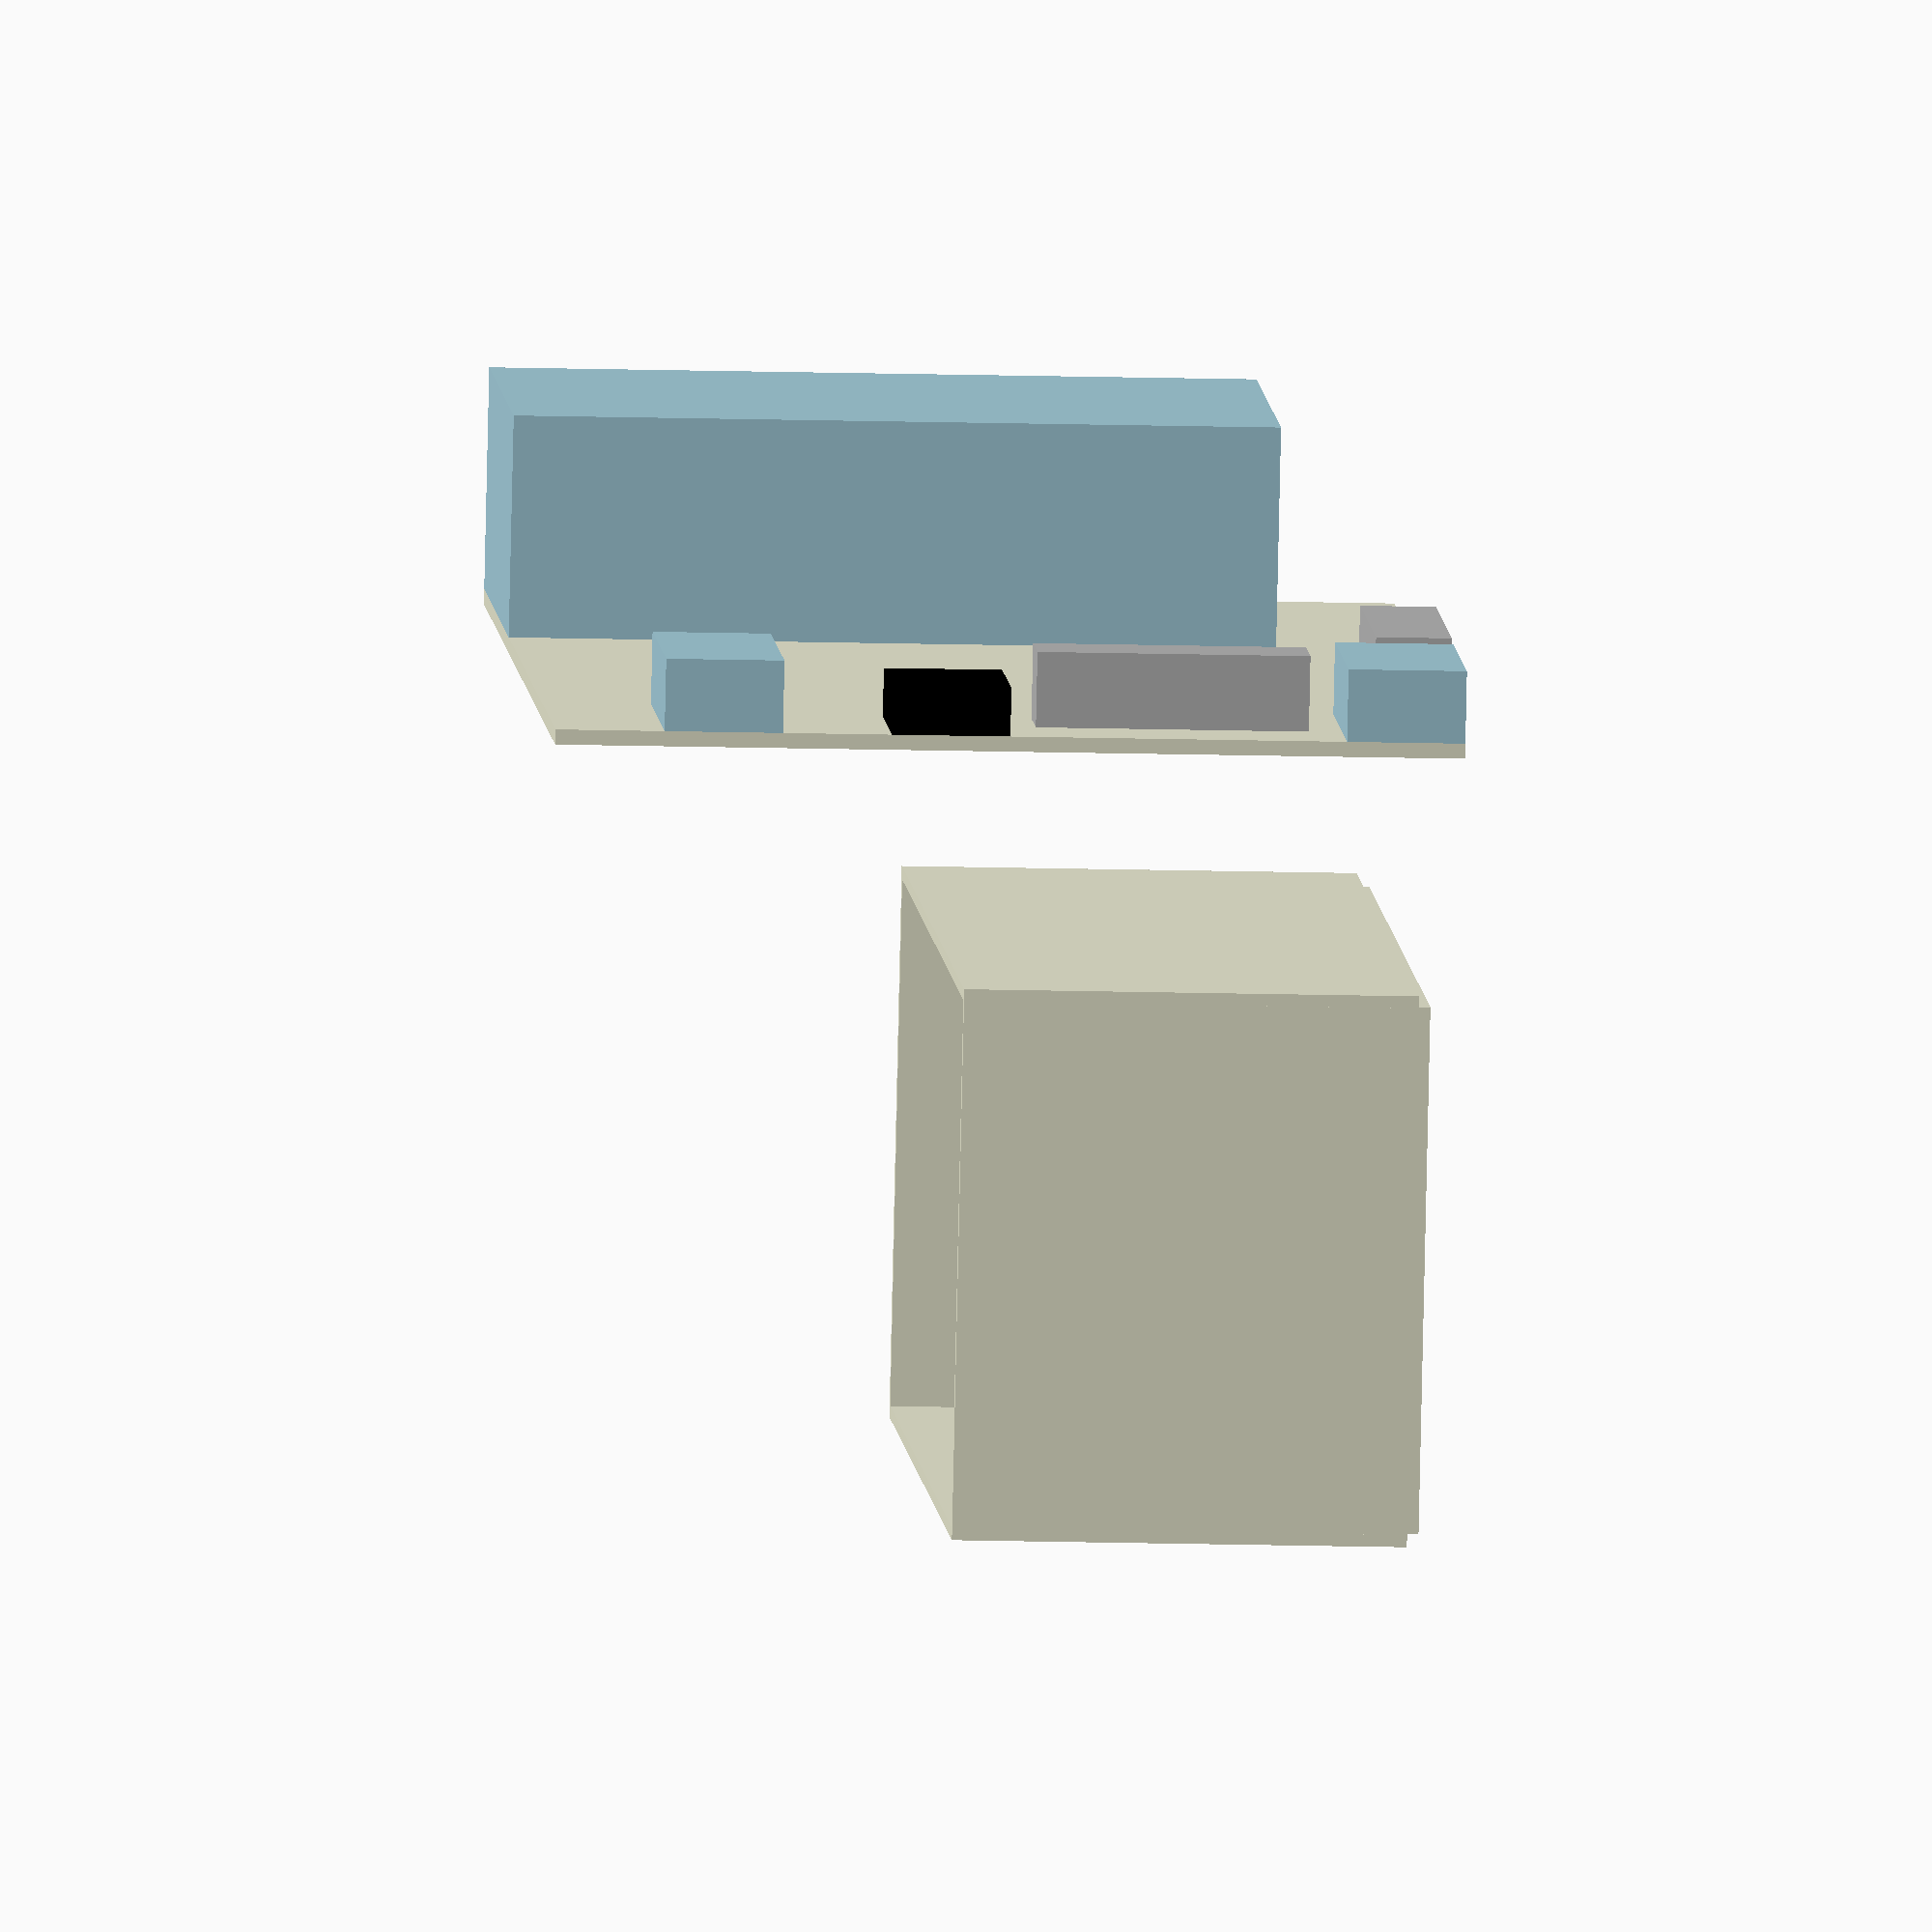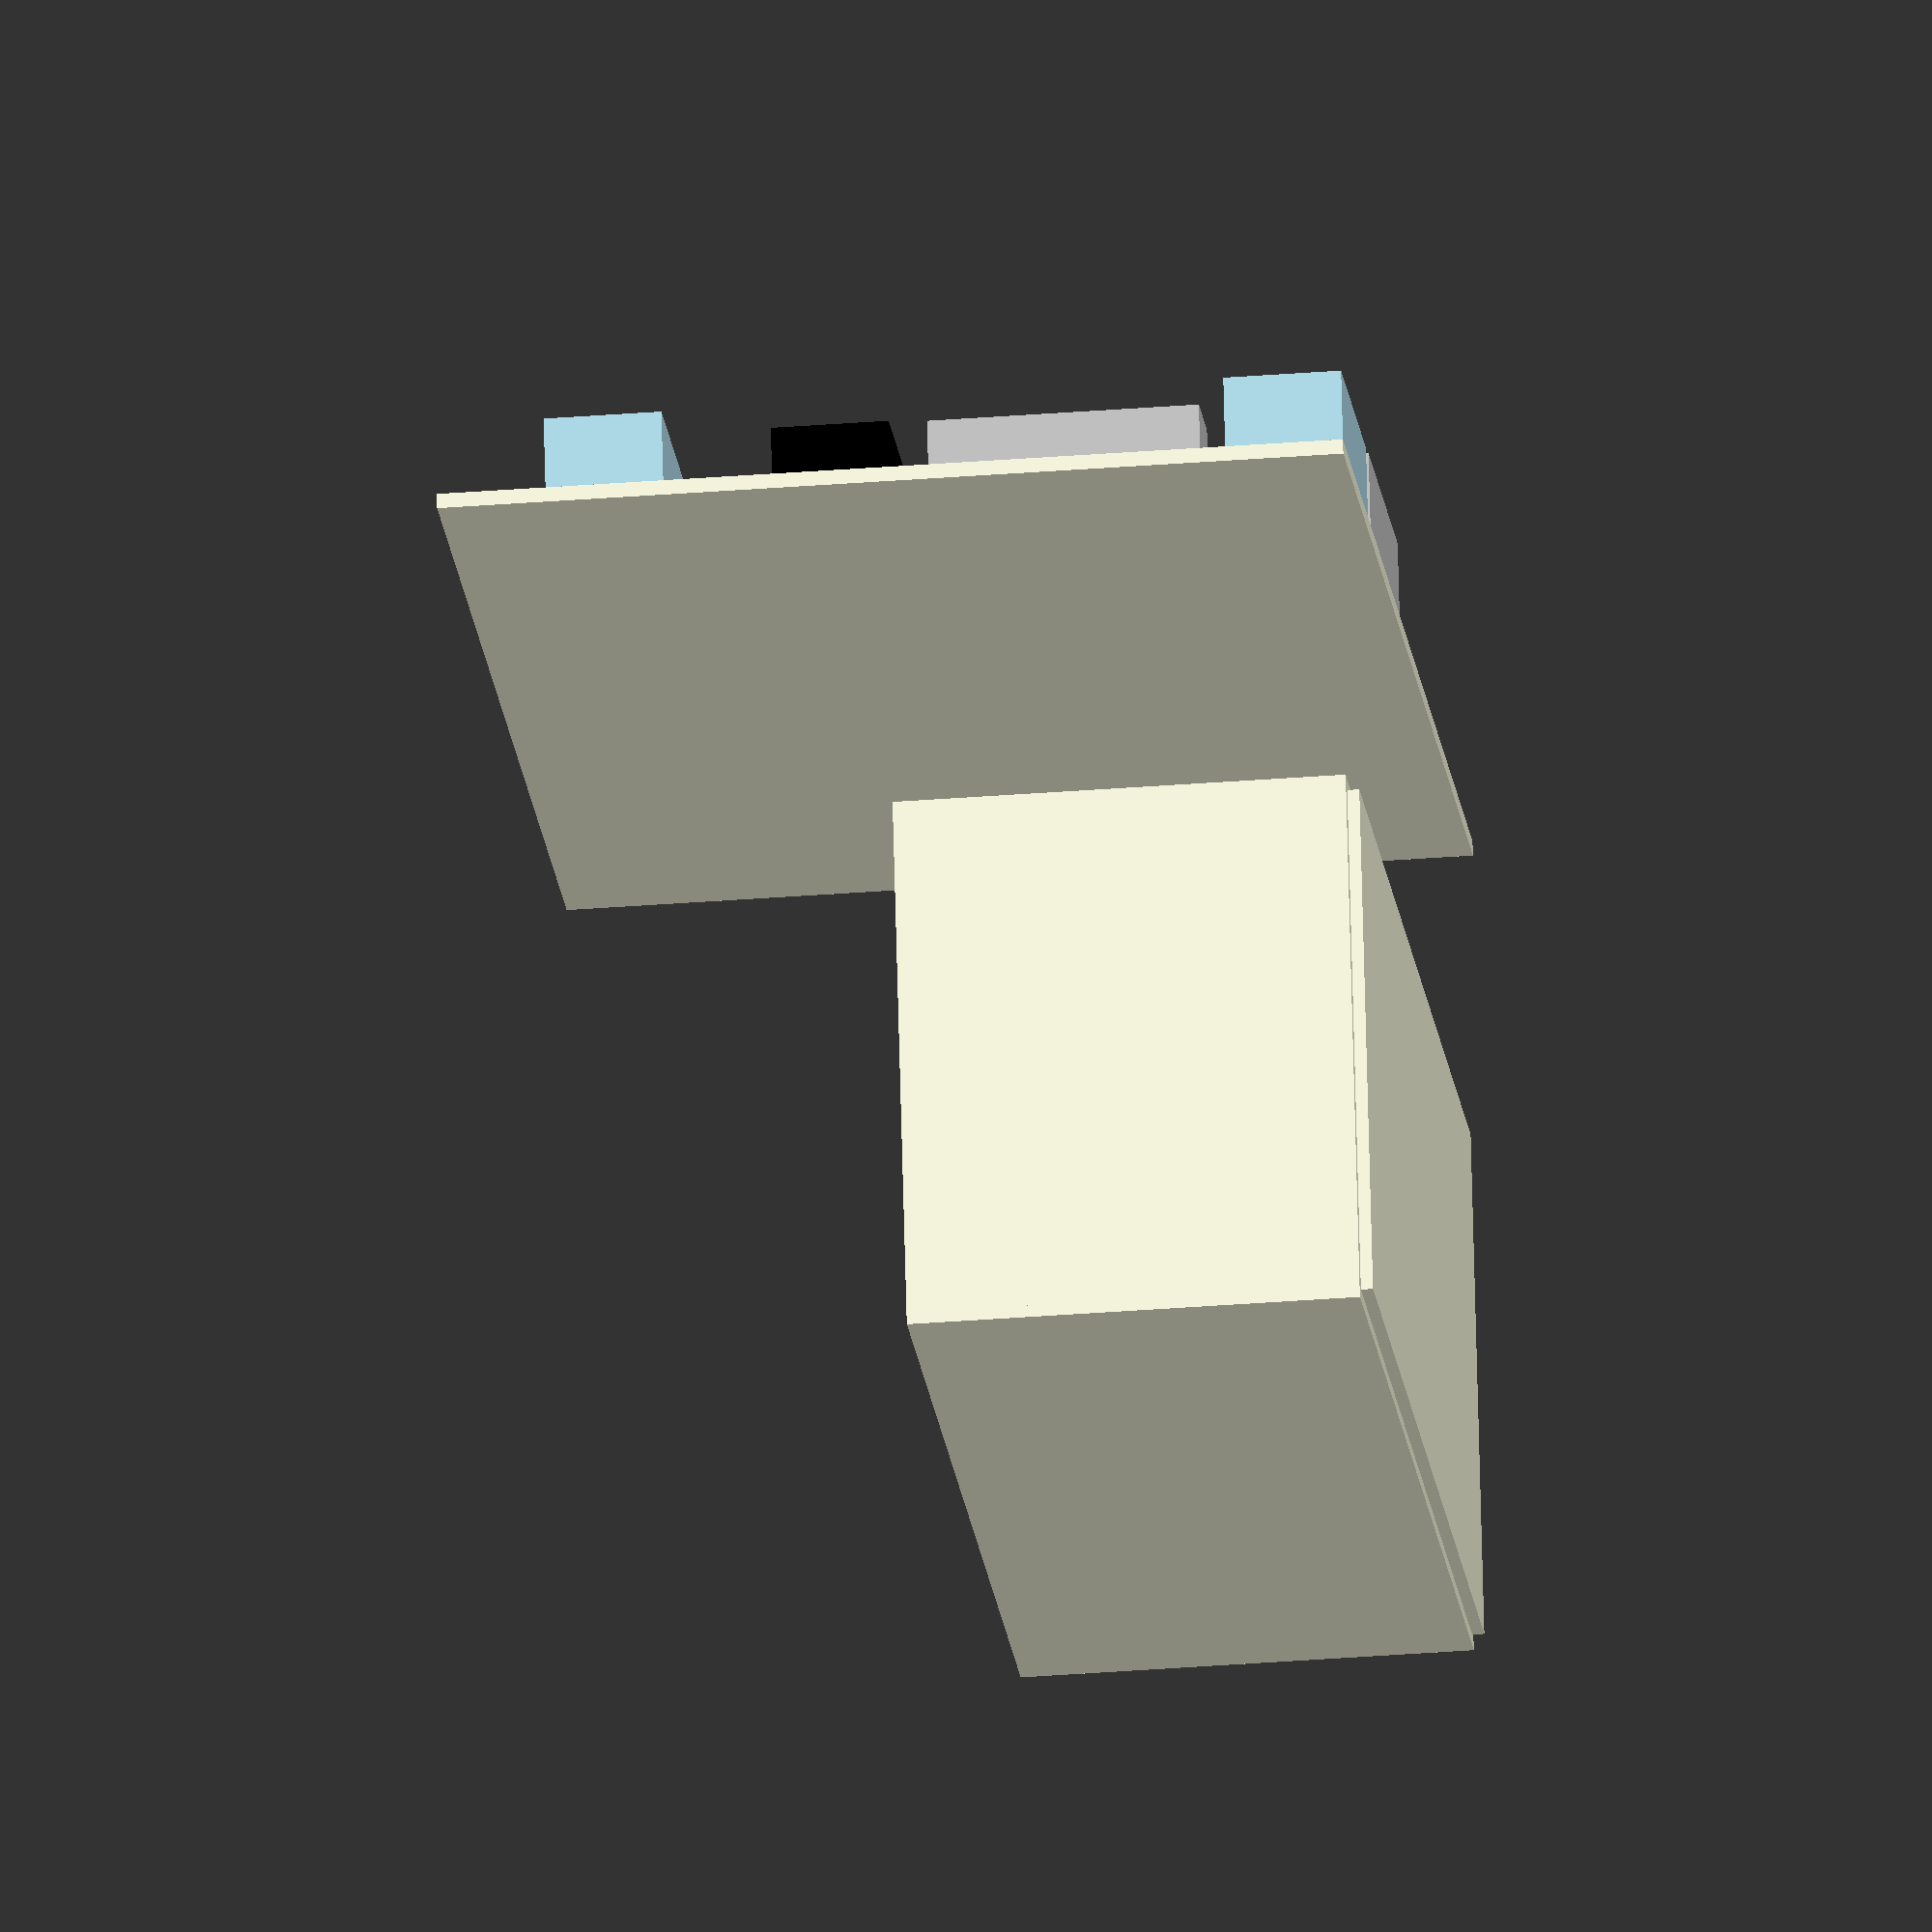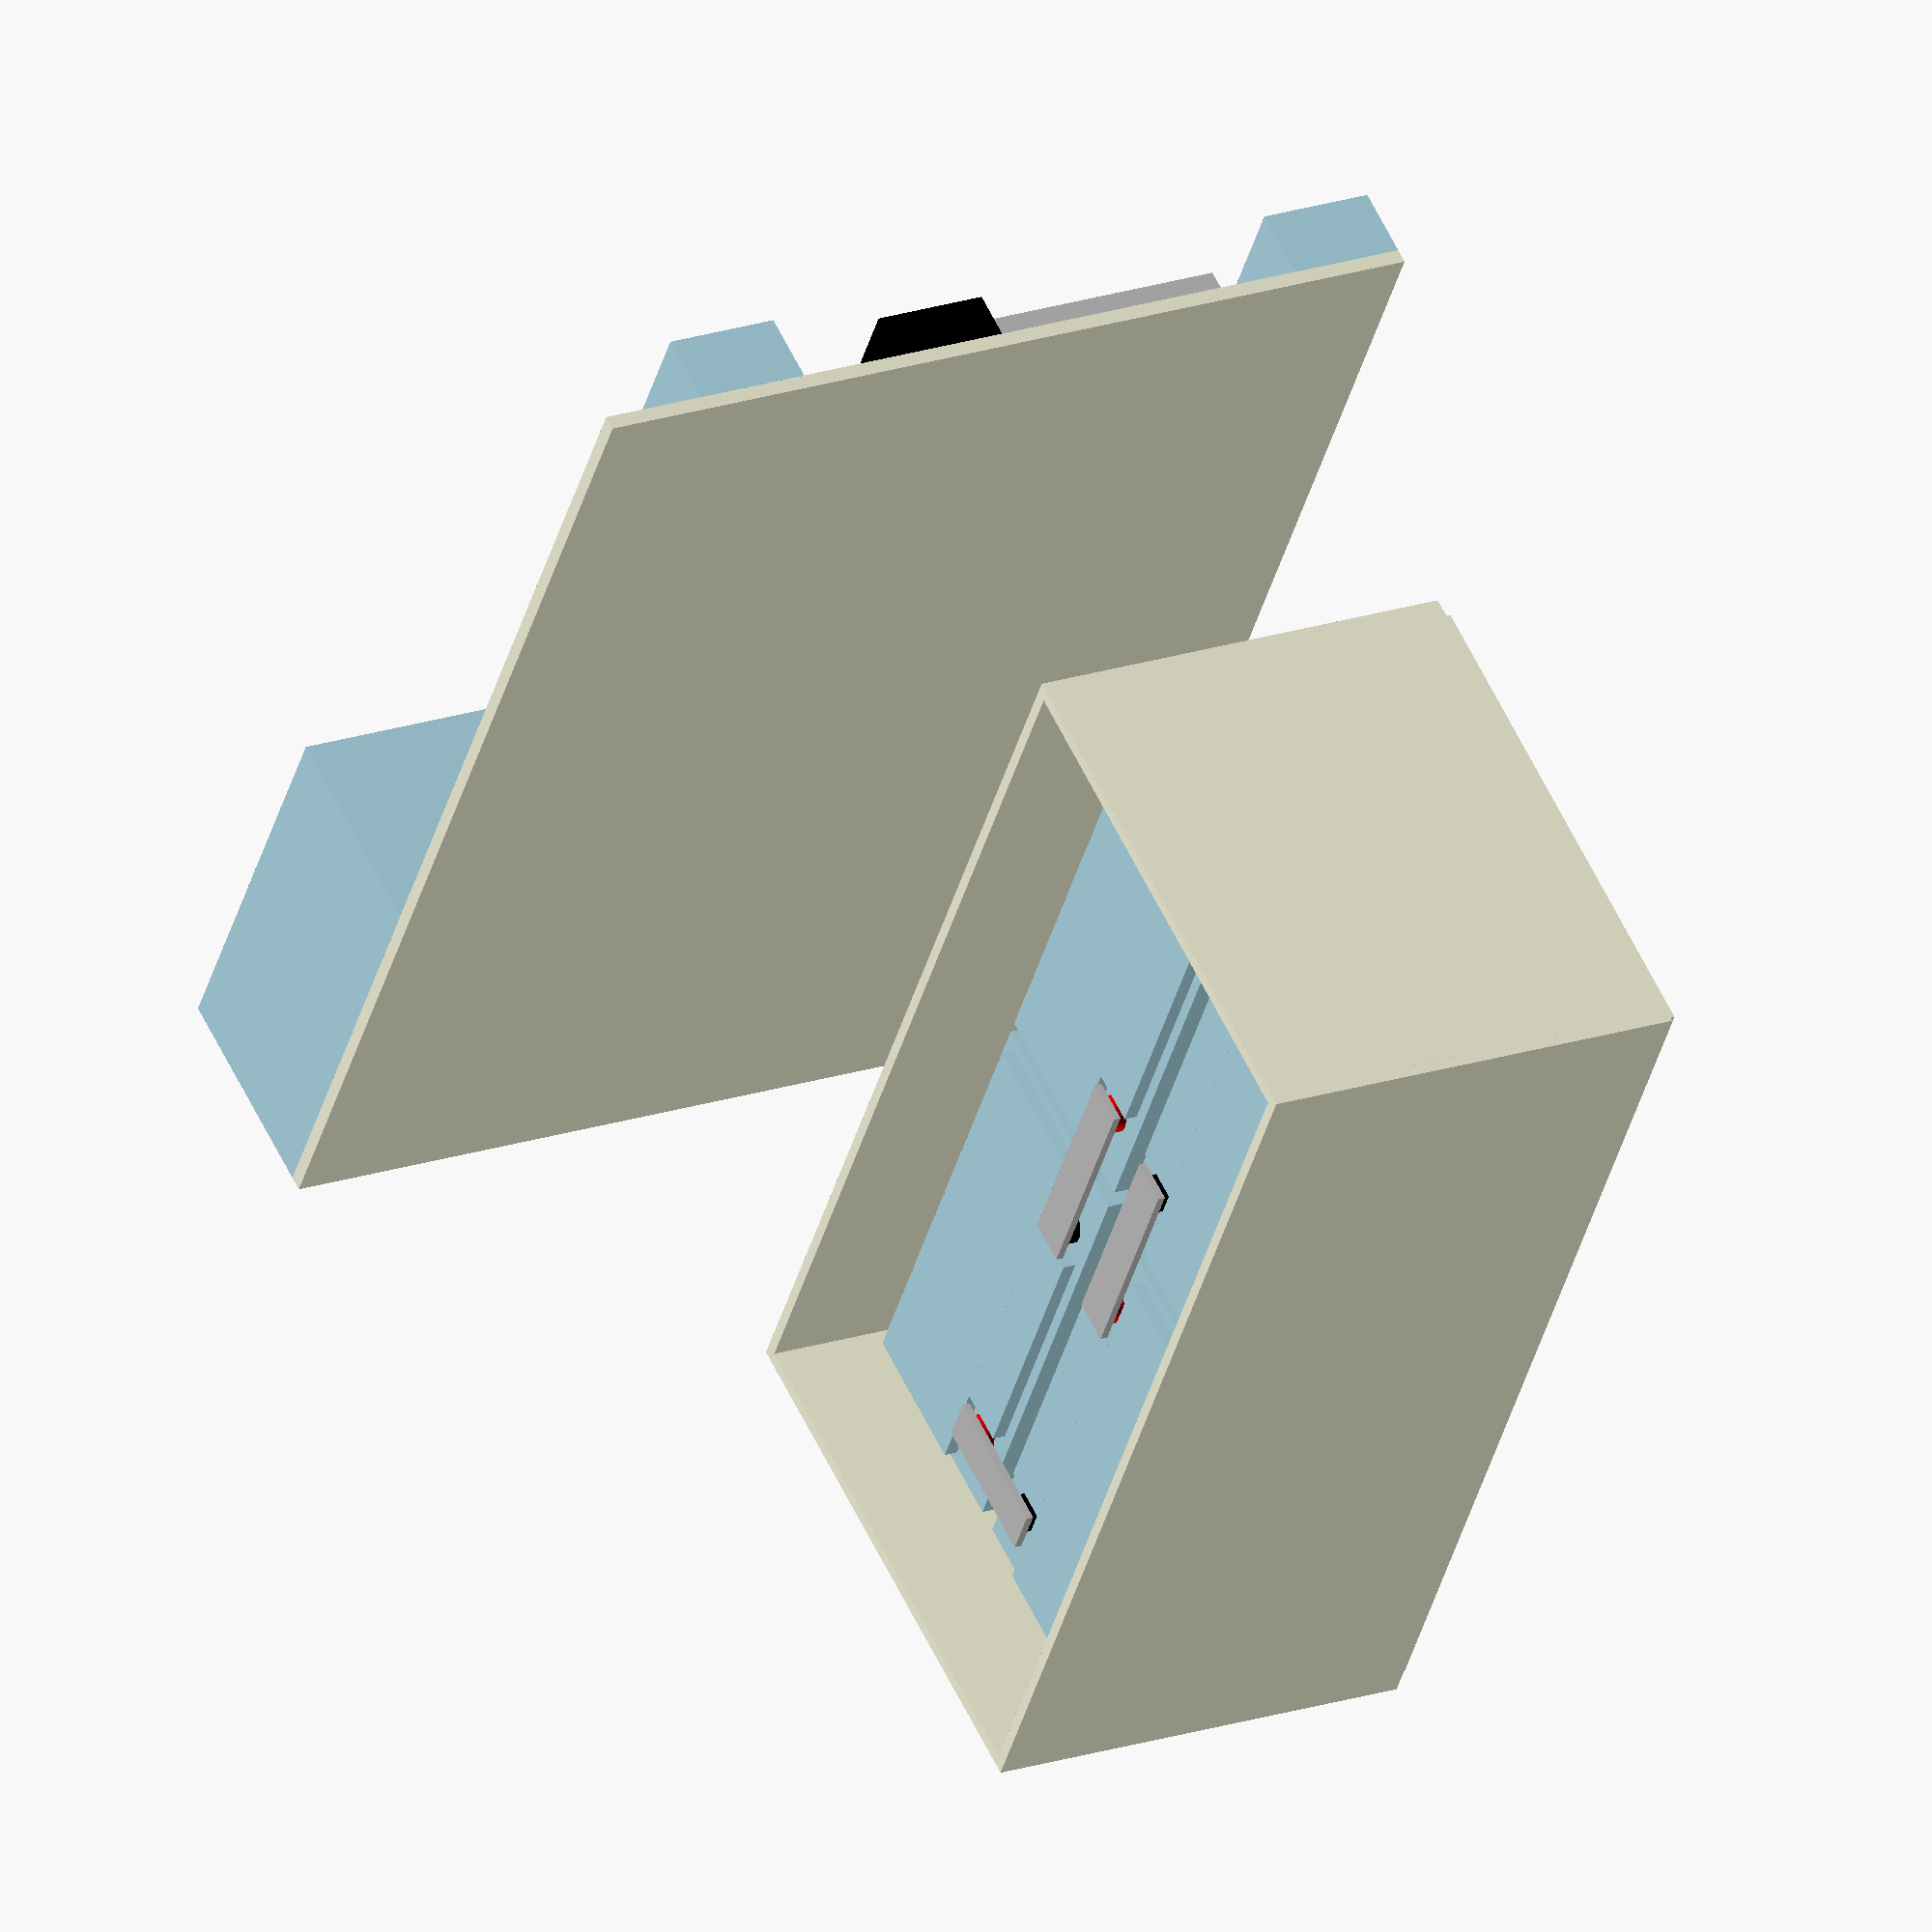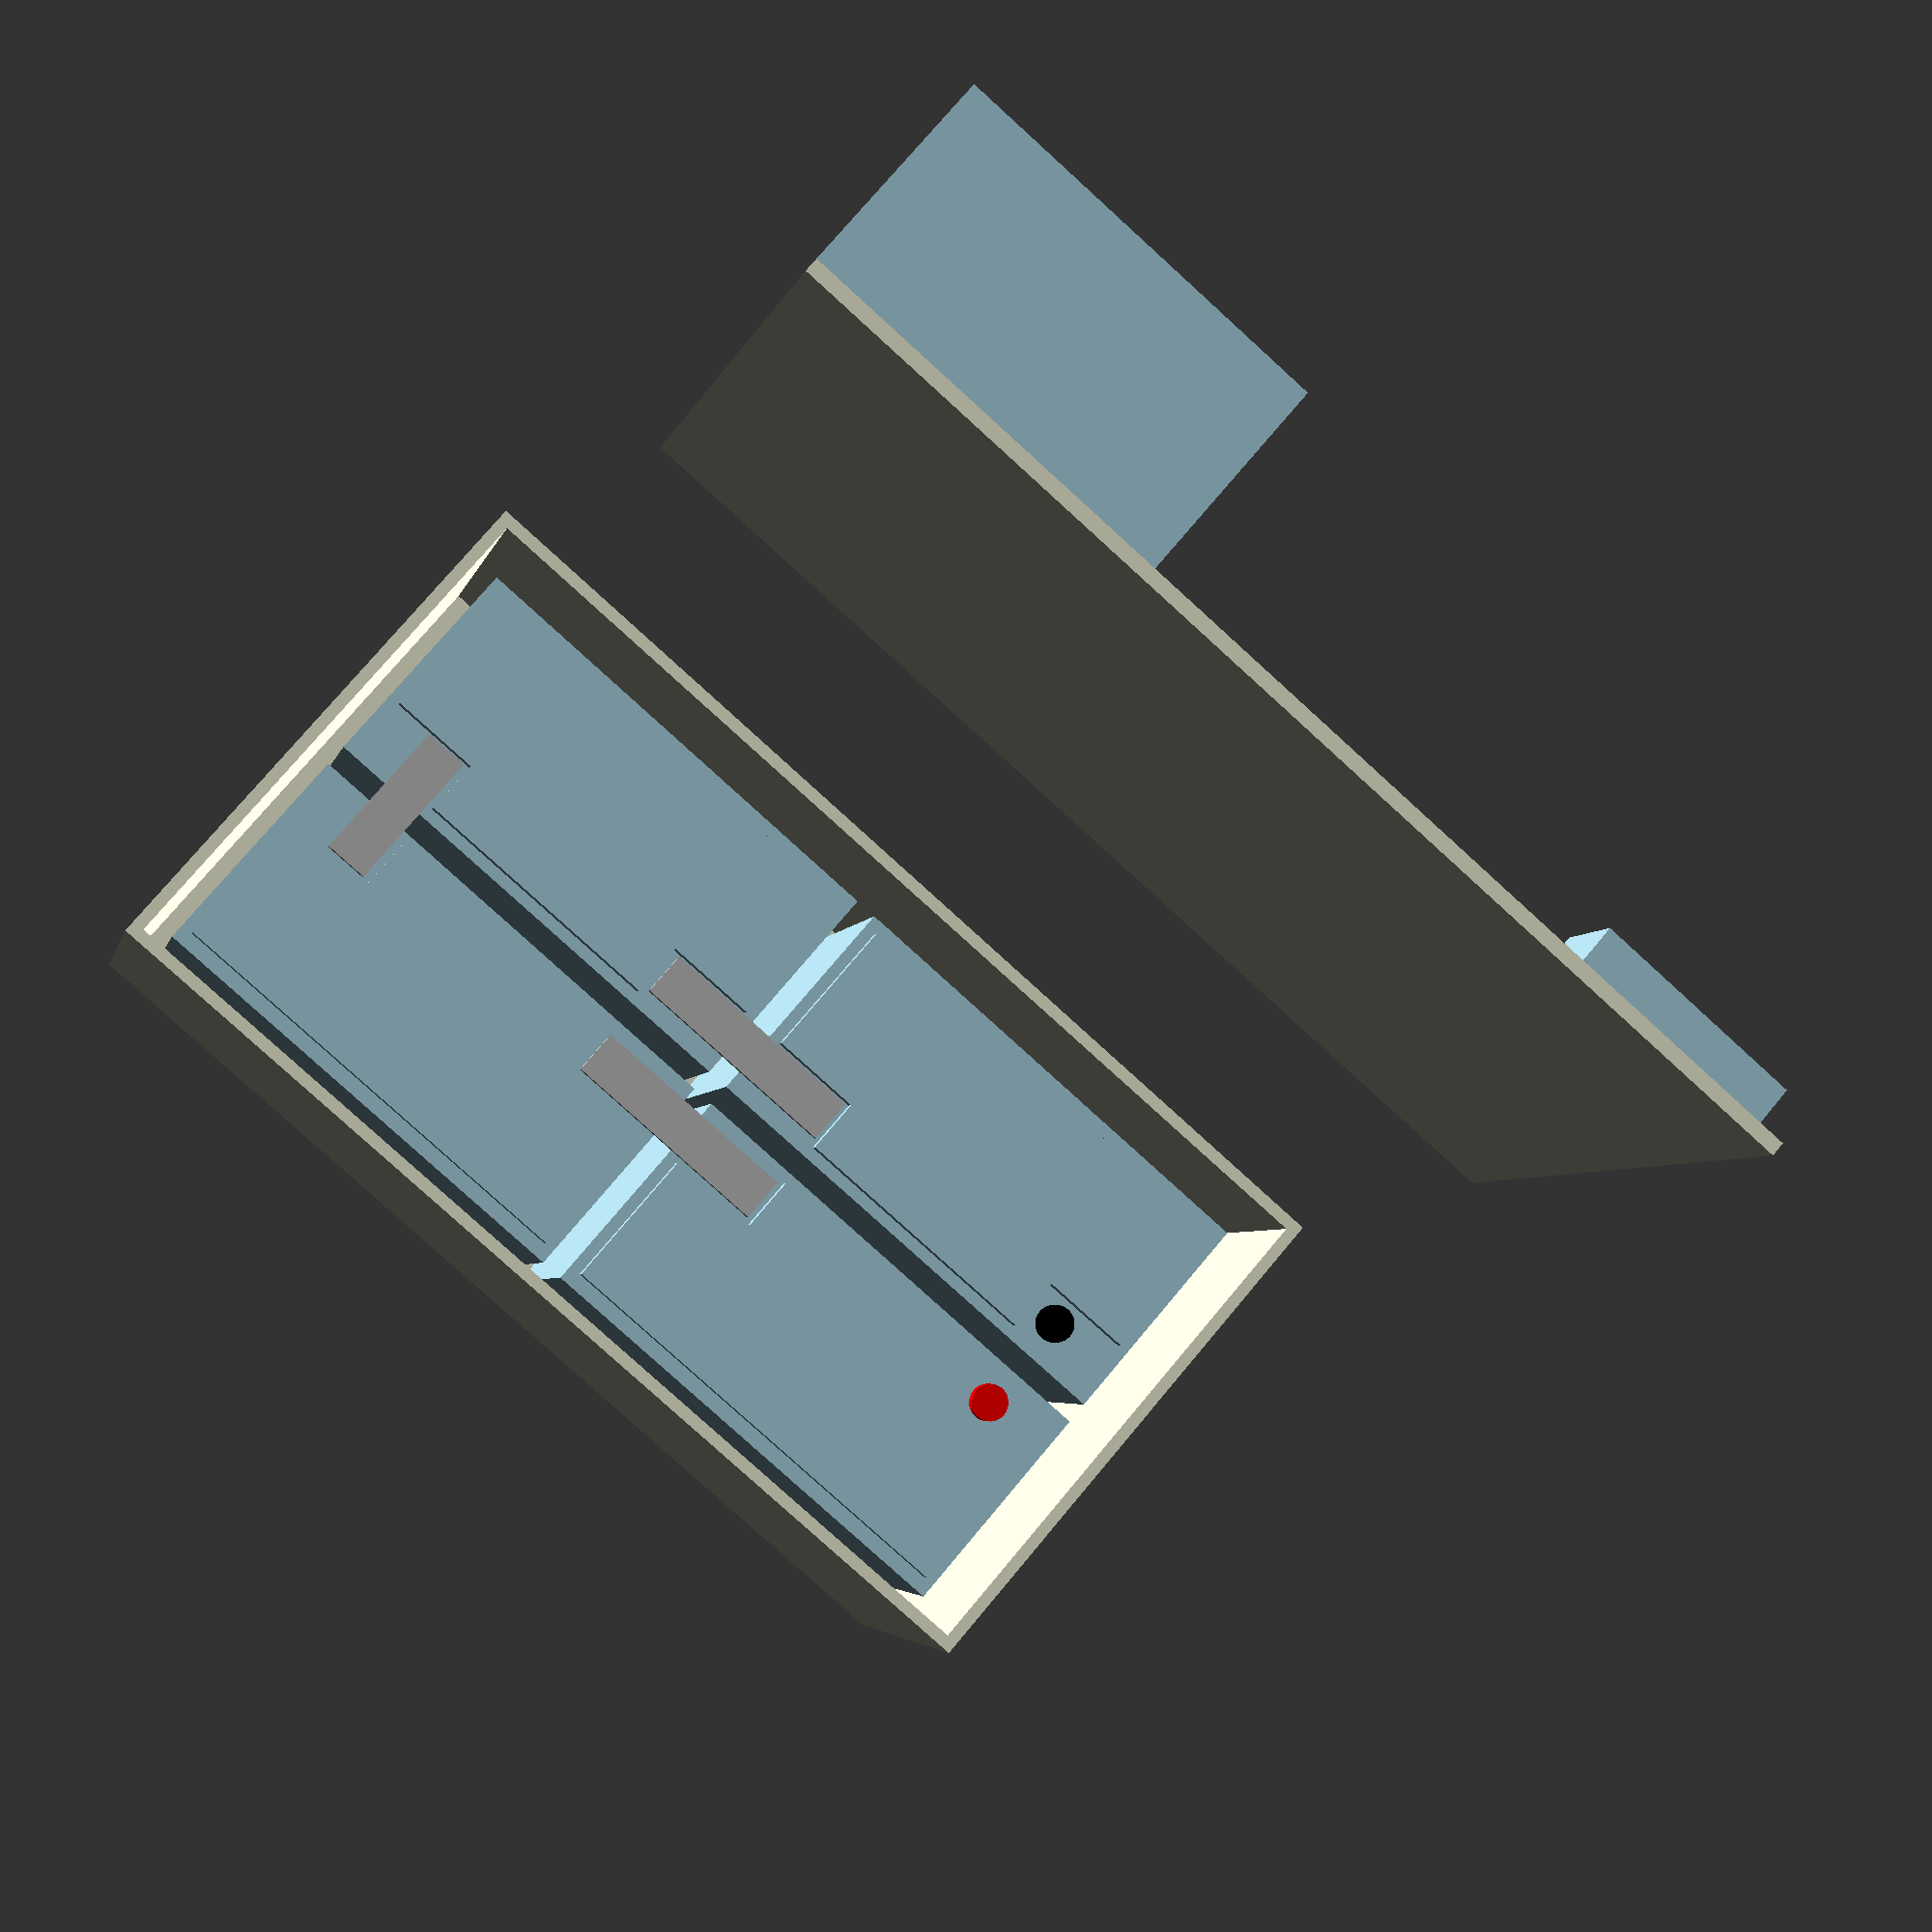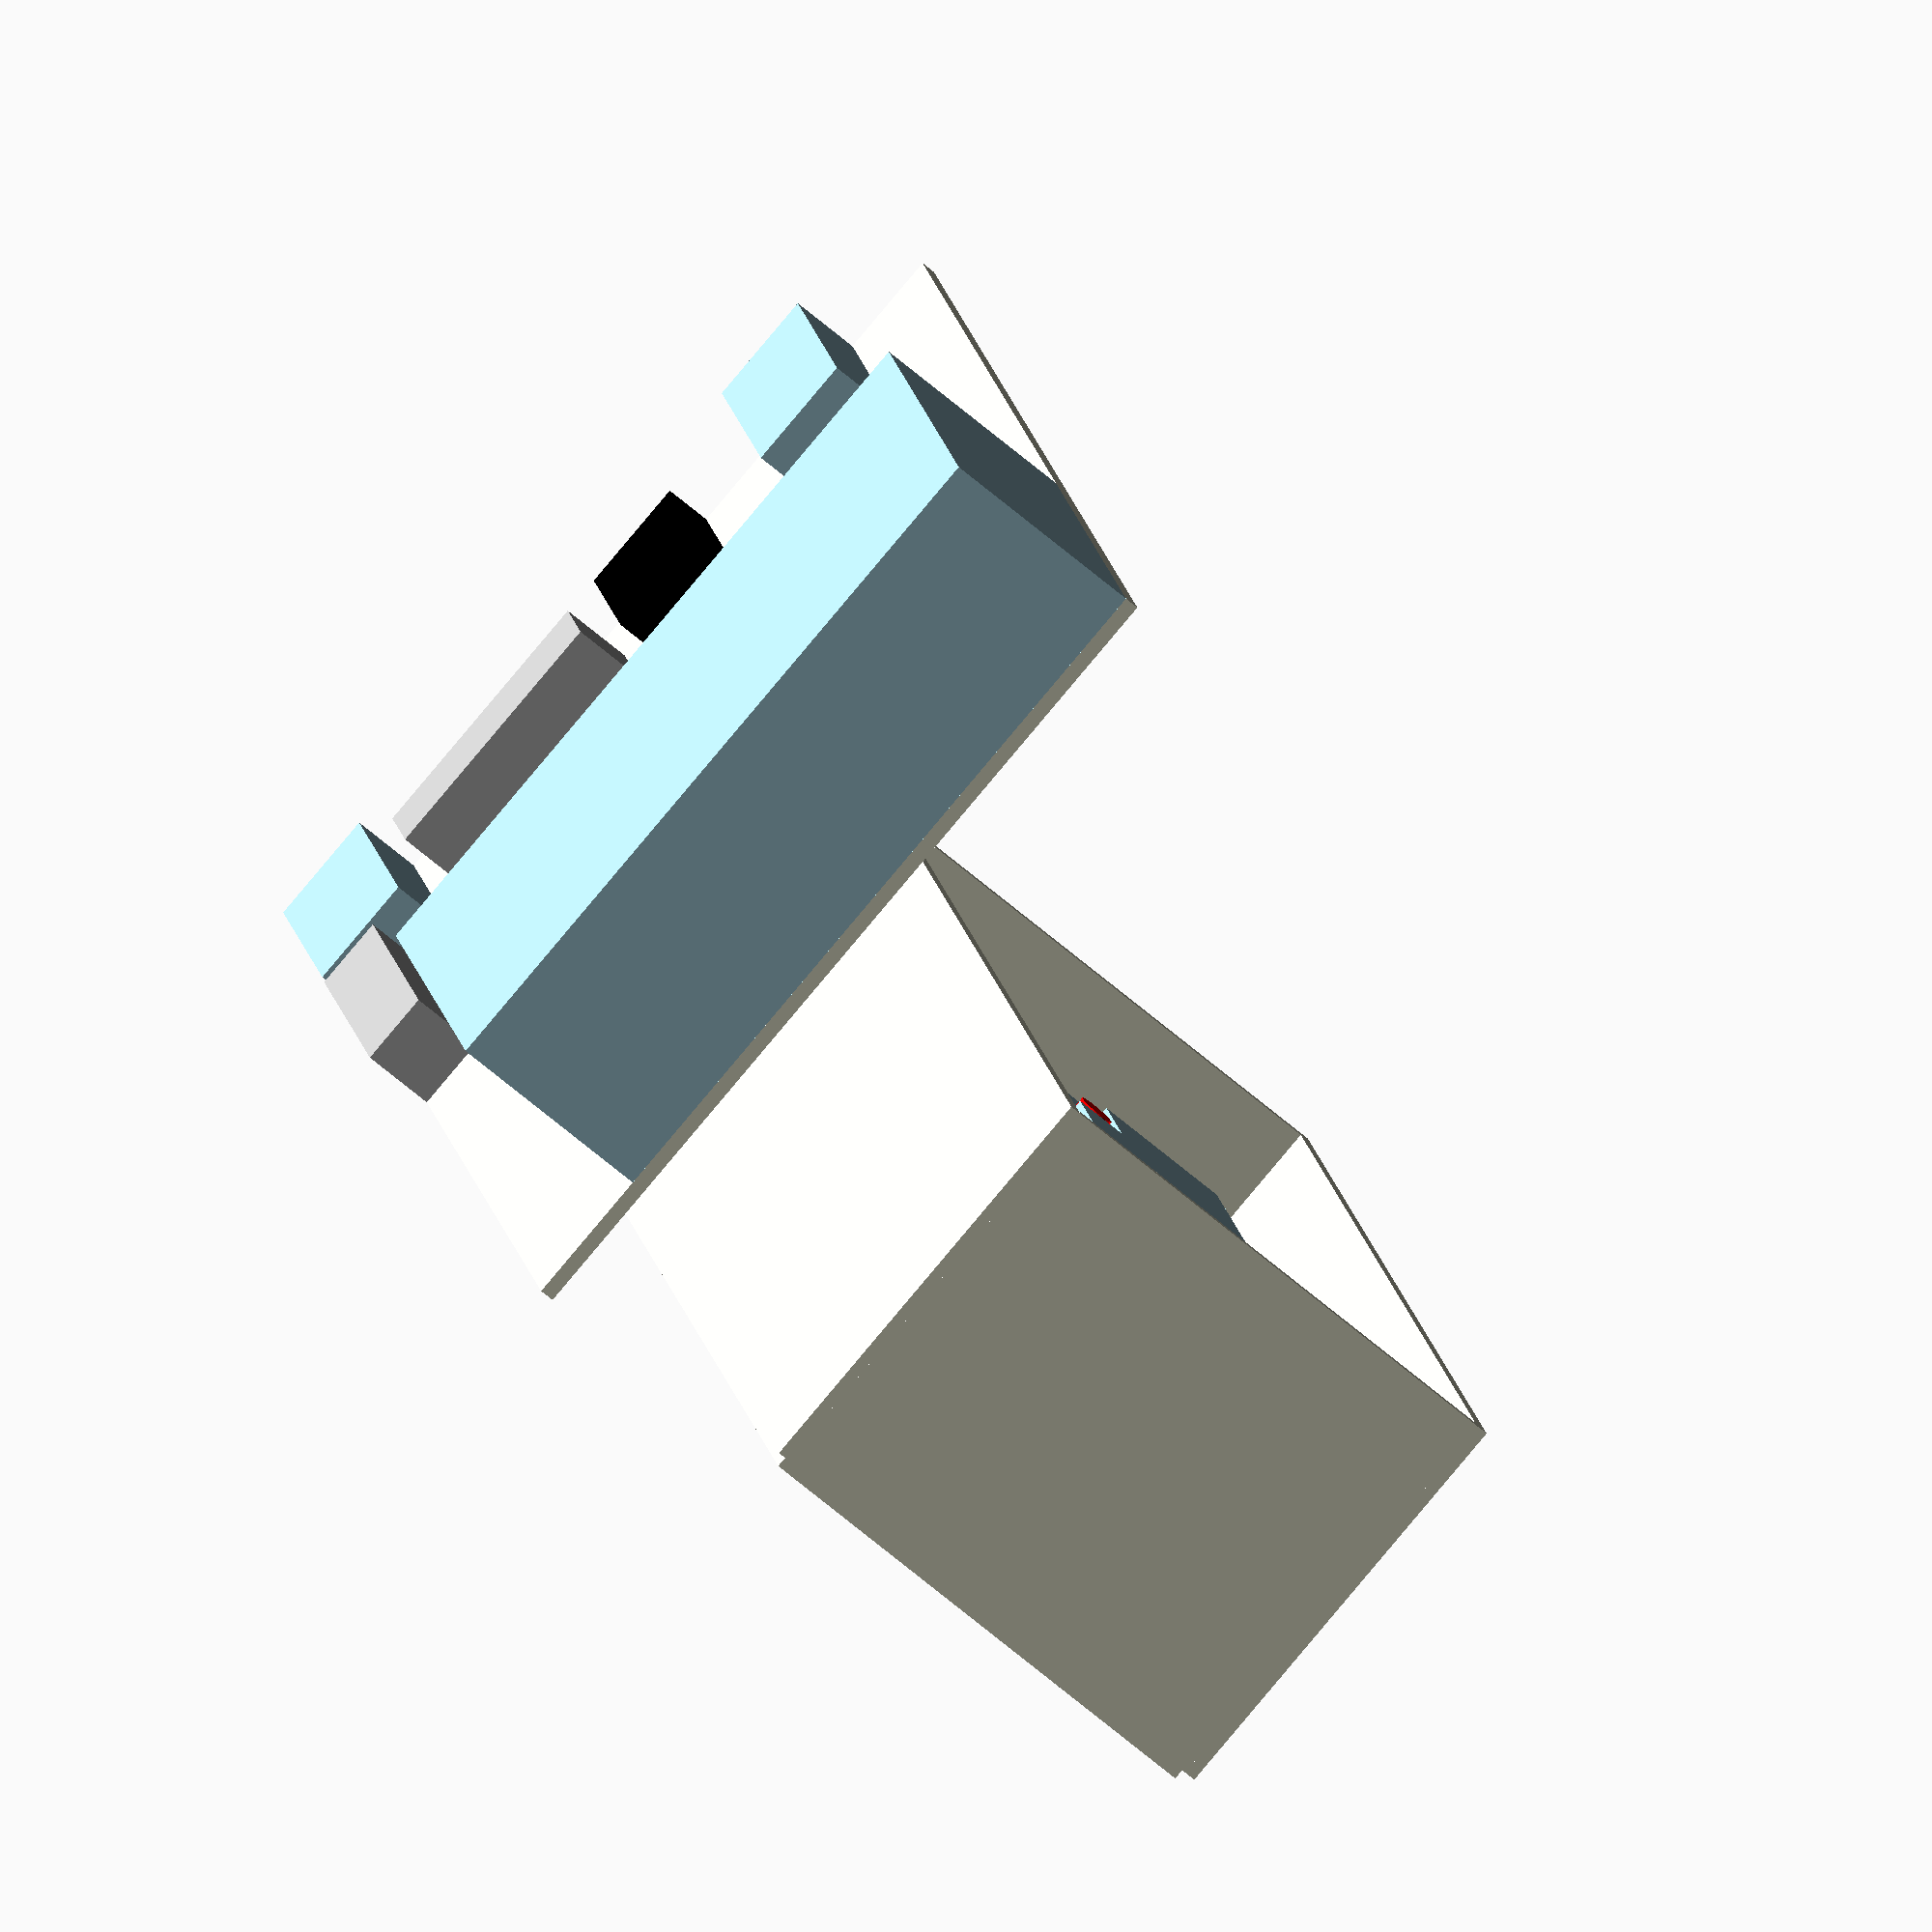
<openscad>
battery_length = 321;
battery_width = 152;
battery_pole_offset_x = 51;
battery_pole_offset_y = 27;

battery_spacing = 15;

box_wall_thickness = 8;
box_wall_height= 300;

module victron_smart_battery_200Ah()
{
    color("lightblue")
        cube([battery_length,battery_width,228]);
    translate([8,45,228])
        color("lightblue")
            cube([305,97,9]);
    translate([70,8,228])
        color("lightblue")
            cube([180,37,9]);
    translate([battery_pole_offset_x,battery_pole_offset_y,228])
        color("red")
            cylinder(9, d=25);
    translate([battery_length-battery_pole_offset_x,battery_pole_offset_y,228])
        color("black")
            cylinder(9, d=25);
}

module victron_multiplus2_48_3000()
{
    color("lightblue")
        cube([275,147,506]);
}

module victron_smart_batteryprotect_48_100()
{
    color("lightblue")
        cube([123,120,62]);
}

module victron_smart_shunt_500A()
{
    color("lightblue")
       cube([154,48,78]);   
}

module victron_cerbo_gx()
{
    color("lightblue")
       cube([154,48,78]);   
}

module victron_vebus_bms()
{
    color("black")
        cube([105,32,78]);
}

module bluesea_powerbar_600A()
{
    color("silver")
        cube([180,50,50]);
}

module connector_short()
{
    color("silver")
        cube([battery_pole_offset_y*2+15*2+battery_spacing,30,5]);
}
module connector_long()
{
    color("silver")
        cube([battery_pole_offset_x*2+15*2+battery_spacing,30,5]);
}

module string_48VDC()
{
    victron_smart_battery_200Ah();
    translate([battery_length+battery_spacing,0,0])
        victron_smart_battery_200Ah();
    translate([battery_length*2+battery_spacing,-battery_spacing,0])
        rotate(a=180)
            victron_smart_battery_200Ah();
    translate([battery_length,-battery_spacing,0])
        rotate(a=180)
            victron_smart_battery_200Ah();
}

module bank_48VDC()
{
    string_48VDC();
    translate([battery_length-battery_pole_offset_x-15,battery_pole_offset_y-15,237])
        connector_long();
    translate([battery_length*2+battery_spacing-battery_pole_offset_x+15,-battery_pole_offset_y-battery_spacing-15,237])
        rotate(a=90)
            connector_short();
    translate([battery_length-battery_pole_offset_x-15,-battery_pole_offset_y-battery_spacing-15,237])
        connector_long();
        
}

module box_bottom_lid()
{
    color("beige")
        cube([battery_length*2+battery_spacing*3,
              battery_width*2+battery_spacing*3,
              box_wall_thickness]);
}

module box_longside()
{
    color("beige")
        cube([battery_length*2+battery_spacing*3+box_wall_thickness*2,box_wall_thickness,box_wall_height]);
}

module box_shortside()
{
    color("beige")
        cube([box_wall_thickness,battery_width*2+battery_spacing*3,box_wall_height]);
}

module box()
{    
    translate([box_wall_thickness,box_wall_thickness,0])
        box_bottom_lid();
    translate([0,0,box_wall_thickness])
        box_longside();
    translate([0,battery_width*2+battery_spacing*3+box_wall_thickness,box_wall_thickness])
        box_longside();
    translate([0,box_wall_thickness,box_wall_thickness])
        box_shortside();
    translate([battery_length*2+battery_spacing*3+box_wall_thickness,box_wall_thickness,box_wall_thickness])
        box_shortside();
    translate([0,0,box_wall_height+box_wall_thickness])
        *#box_bottom_lid();
}

module battery_box()
{
    box();
    translate([box_wall_thickness+battery_spacing,box_wall_thickness+battery_spacing+battery_width+battery_spacing,box_wall_thickness])
        bank_48VDC();
}

module electric_panel()
{
    color("beige")
        cube([800,10,600]);
    translate([0,-48,0])
        victron_smart_shunt_500A();
    translate([170,-50,0])
        bluesea_powerbar_600A();
    translate([55,-50,280])
        rotate([0,90,0])
            bluesea_powerbar_600A();
    translate([0,-32,300])
        victron_vebus_bms();
    translate([0,-48,450])
        victron_cerbo_gx();    
    translate([525,-147,94])
        victron_multiplus2_48_3000();
}

module show_system()
{
battery_box();
translate([-140,-184,-10])
    electric_panel();
}

module print_dimensions()
{
    echo("Box bottom LxW", battery_length*2+battery_spacing*3, battery_width*2+battery_spacing*3);
    echo("Box longside LxH", battery_length*2+battery_spacing*3+box_wall_thickness*2, box_wall_height);
    echo("Box shortside LxH", battery_width*2+battery_spacing*3, box_wall_height);
    echo("Connector short LxW", battery_pole_offset_y*2+15*2+battery_spacing, 30);
    echo("Connector long LxW", battery_pole_offset_x*2+15*2+battery_spacing, 30);
}

show_system();
print_dimensions();

</openscad>
<views>
elev=14.4 azim=201.0 roll=86.4 proj=o view=solid
elev=33.1 azim=193.6 roll=96.3 proj=o view=solid
elev=338.3 azim=121.4 roll=60.3 proj=o view=wireframe
elev=4.2 azim=220.9 roll=348.1 proj=p view=solid
elev=81.9 azim=77.4 roll=320.1 proj=o view=solid
</views>
